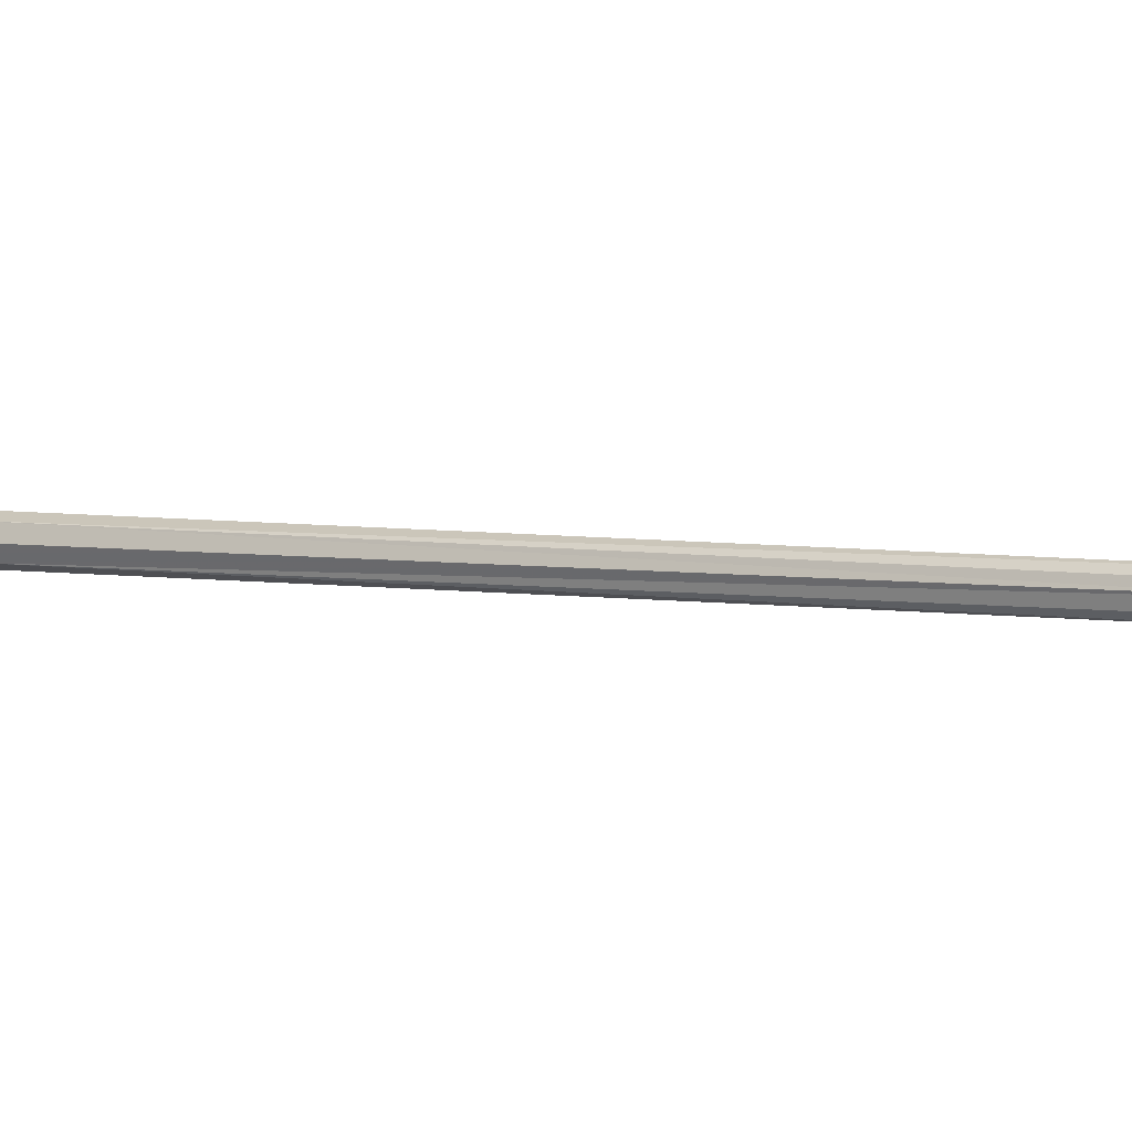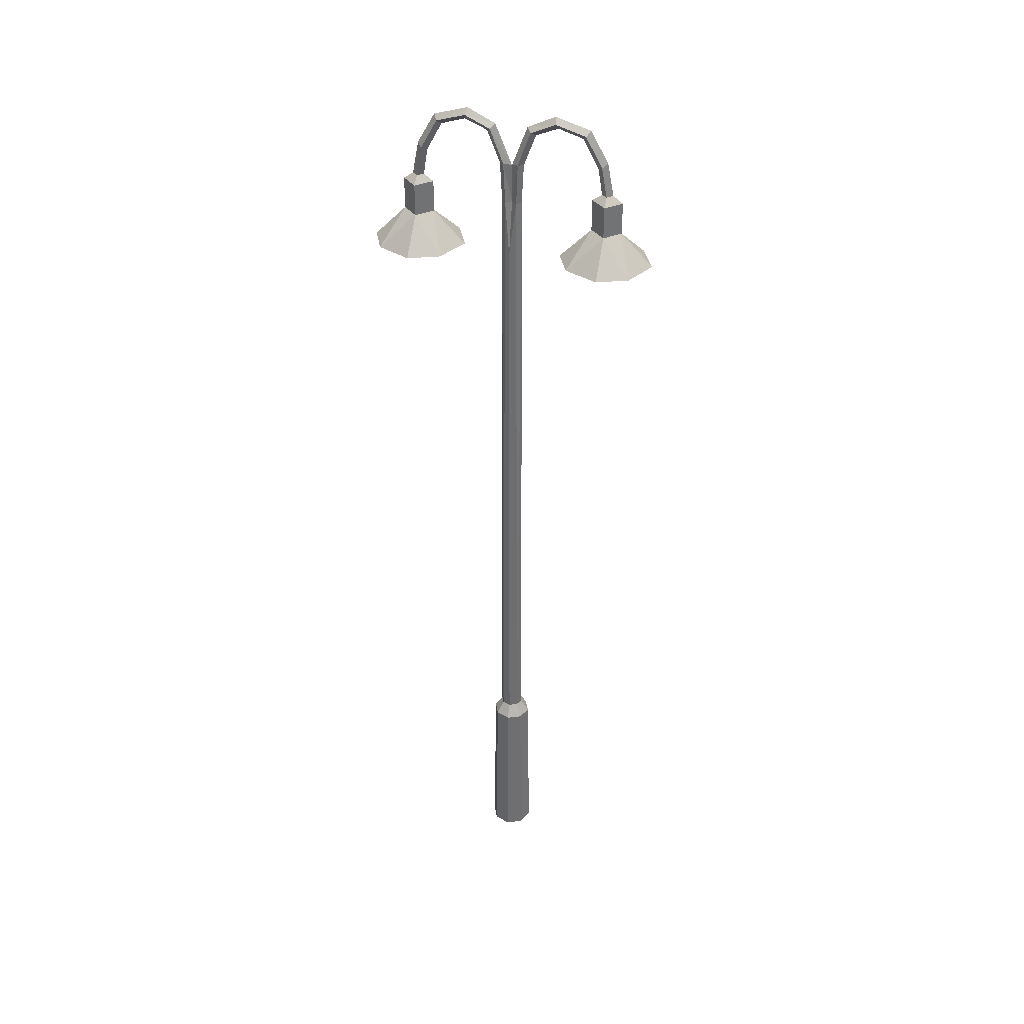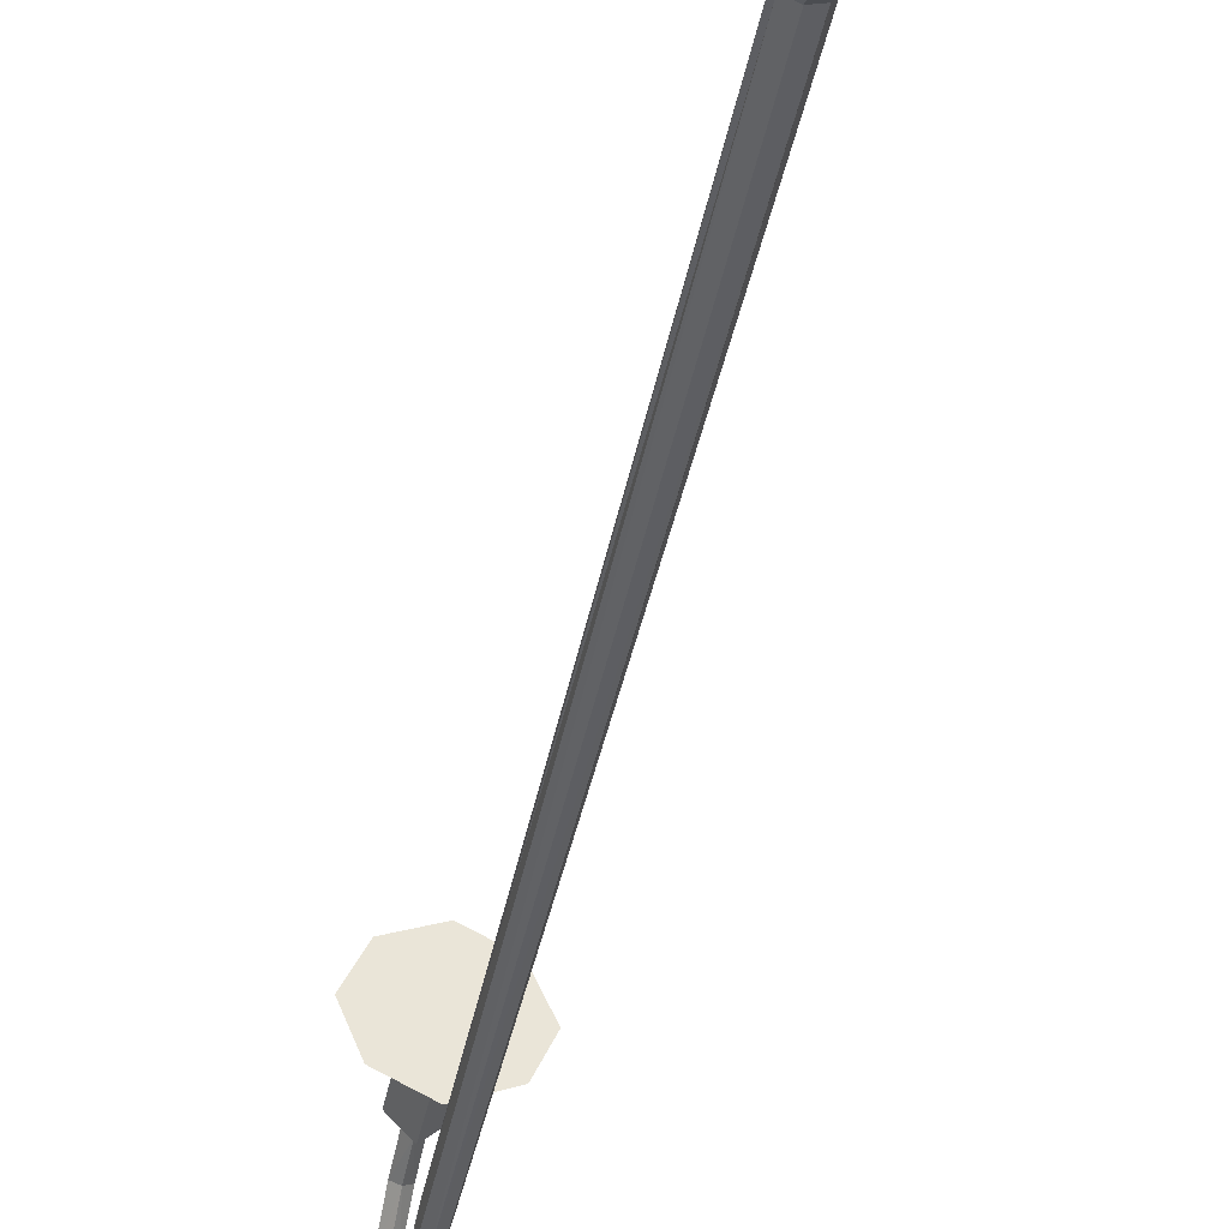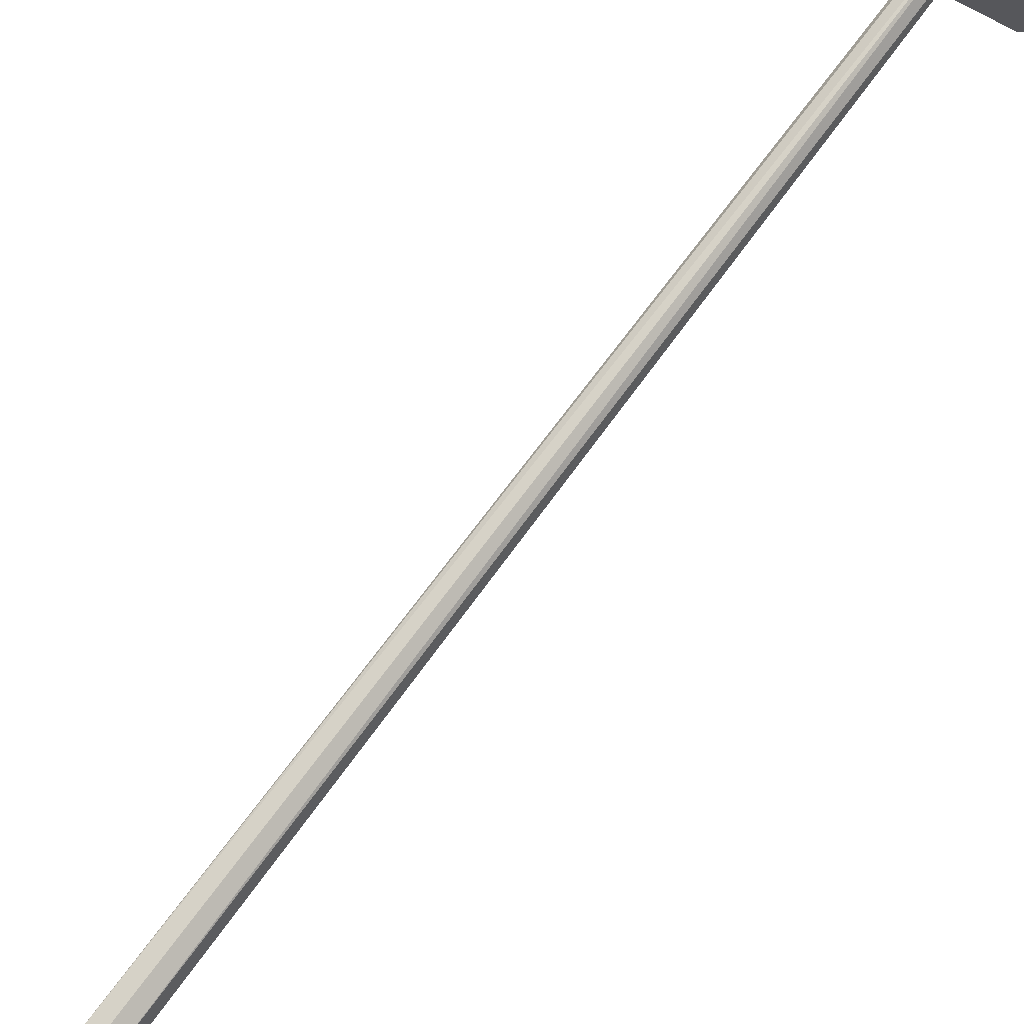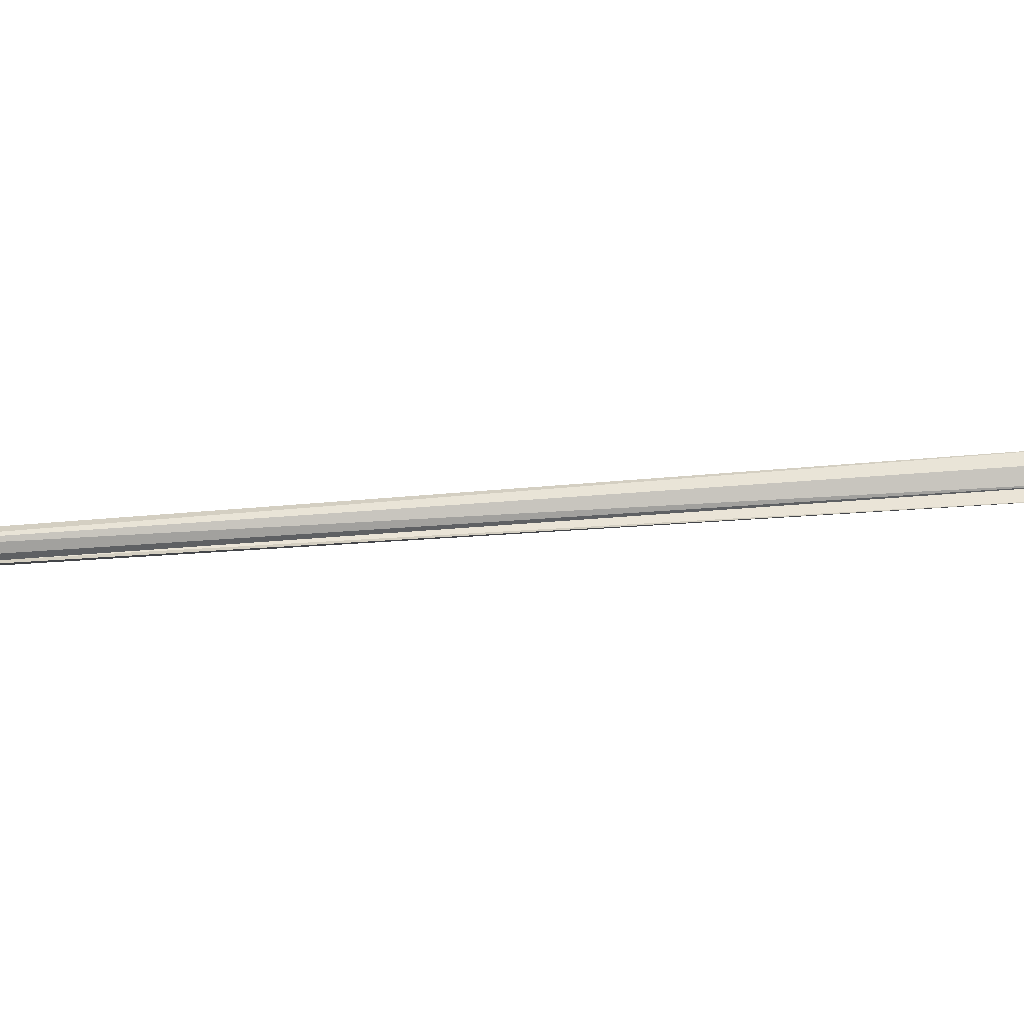
<metadata>
{"format":"obj","ext":"obj","renderer":"f3d","projection":"perspective","resolution":1024,"background":"white","views":[{"elev":3.6,"azim":125.5,"up":"+Z"},{"elev":36.5,"azim":106.1,"up":"+Y"},{"elev":-44.0,"azim":-11.7,"up":"+Z"},{"elev":78.1,"azim":37.3,"up":"+Z"},{"elev":69.7,"azim":-94.1,"up":"+Z"}]}
</metadata>
<code>
v -517.5 31.95 17.9
v -517.5 32.49 17.88
v -517.6 31.95 17.97
v -517.6 32.45 17.97
v -517.6 31.95 18.05
v -517.6 32.49 18.07
v -517.6 31.95 17.97
v -517.6 32.45 17.97
v -517.6 31.95 18.1
v -517.5 31.95 18.04
v -517.6 32.47 18.13
v -517.5 32.49 18.07
v -517.5 32.94 18.24
v -517.6 32.99 18.19
v -517.5 33.09 18.56
v -517.6 33.16 18.55
v -517.5 32.97 18.94
v -517.5 33.03 18.98
v -517.5 32.58 19.15
v -517.5 32.62 19.21
v -517.5 32.19 19.22
v -517.5 32.19 19.29
v -517.4 32.1 19.21
v -517.5 32.1 19.42
v -517.4 31.68 19.22
v -517.5 31.68 19.42
v -517.2 31.26 19.65
v -517.5 31.26 19.83
v -517.1 31.26 18.82
v -517.6 31.26 18.61
v -517.5 31.68 19.02
v -517.5 32.1 19.02
v -517.5 32.19 19.14
v -517.5 32.53 19.09
v -517.5 32.91 18.89
v -517.6 33.01 18.58
v -517.6 32.89 18.3
v -517.6 32.47 18.13
v -517.6 32.49 18.07
v -517.6 31.95 18.05
v -517.6 31.95 18.1
v -517.6 31.95 17.84
v -517.6 32.47 17.82
v -517.6 31.95 17.9
v -517.6 32.49 17.88
v -517.6 32.94 17.72
v -517.6 32.99 17.77
v -517.6 33.09 17.4
v -517.6 33.16 17.41
v -517.7 32.97 17.01
v -517.6 33.03 16.96
v -517.7 32.58 16.8
v -517.6 32.62 16.73
v -517.7 32.19 16.73
v -517.6 32.19 16.65
v -517.8 32.1 16.73
v -517.6 32.1 16.53
v -517.8 31.68 16.73
v -517.6 31.68 16.53
v -518 31.26 16.31
v -517.6 31.26 16.12
v -517.2 31.26 17.15
v -517.2 31.26 16.32
v -517.4 31.68 16.72
v -517.4 32.1 16.72
v -517.5 32.19 16.72
v -517.5 32.58 16.79
v -517.5 32.97 17.01
v -517.5 33.09 17.39
v -517.5 32.94 17.71
v -517.5 32.49 17.88
v -517.6 32.89 17.66
v -517.6 32.47 17.82
v -517.5 31.95 17.9
v -517.6 31.95 17.84
v -517.6 33.01 17.38
v -517.6 32.91 17.05
v -517.6 32.53 16.86
v -517.6 32.19 16.8
v -517.6 32.1 16.92
v -517.6 31.68 16.92
v -518 31.26 17.15
v -518.2 31.26 16.74
v -517.6 31.26 17.33
v -517 31.26 16.71
v -517 31.26 19.21
v -518 31.26 18.81
v -517.7 31.68 19.22
v -518.1 31.26 19.23
v -517.9 31.26 19.65
v -517.7 32.1 19.22
v -517.6 32.19 19.22
v -517.6 32.58 19.15
v -517.6 32.97 18.94
v -517.6 33.09 18.57
v -517.6 32.94 18.24
v -517.6 23.34 17.82
v -517.4 23.16 17.78
v -517.5 23.34 17.86
v -517.3 23.16 17.96
v -517.4 23.34 17.97
v -517.5 23.34 18.08
v -517.4 23.16 18.15
v -517.6 23.34 18.13
v -517.6 23.16 18.23
v -517.7 23.16 18.16
v -517.7 23.34 18.09
v -517.8 23.16 17.98
v -517.7 23.34 17.98
v -517.7 23.34 17.87
v -517.8 23.16 17.8
v -517.6 23.16 17.71
v -517.6 20.84 17.68
v -517.4 20.84 17.76
v -517.3 20.84 17.96
v -517.4 20.84 18.17
v -517.6 20.84 18.26
v -517.8 20.84 18.19
v -517.9 20.84 17.99
v -517.8 20.84 17.78
v -517.6 31.95 17.84
v -517.5 23.34 17.86
v -517.5 31.95 17.9
v -517.5 31.23 17.98
v -517.6 31.95 17.97
v -517.5 31.95 18.04
v -517.5 23.34 18.08
v -517.6 31.95 18.1
v -517.6 23.34 18.13
v -517.7 23.34 18.09
v -517.6 31.95 18.05
v -517.7 31.23 17.99
v -517.6 31.95 17.97
v -517.6 31.95 17.9
v -517.7 23.34 17.87
v -517.6 23.34 17.82
v -517.4 23.34 17.97
v -517.7 23.34 17.98
f 1 2 3
f 3 2 4
f 3 4 4
f 4 4 5
f 4 5 5
f 5 5 6
f 5 6 7
f 7 6 8
f 7 8 8
f 8 8 9
f 8 9 9
f 9 9 10
f 9 10 11
f 11 10 10
f 11 10 12
f 12 10 3
f 12 3 12
f 12 3 8
f 12 8 13
f 13 8 14
f 13 14 15
f 15 14 16
f 15 16 17
f 17 16 18
f 17 18 19
f 19 18 20
f 19 20 21
f 21 20 22
f 21 22 23
f 23 22 24
f 23 24 25
f 25 24 26
f 25 26 27
f 27 26 28
f 27 28 29
f 29 28 30
f 29 30 29
f 29 30 31
f 29 31 25
f 25 31 31
f 25 31 23
f 23 31 32
f 23 32 21
f 21 32 33
f 21 33 19
f 19 33 34
f 19 34 17
f 17 34 35
f 17 35 15
f 15 35 36
f 15 36 13
f 13 36 37
f 13 37 12
f 12 37 37
f 12 37 38
f 38 37 39
f 38 39 38
f 38 39 40
f 38 40 41
f 41 40 41
f 41 41 42
f 42 41 42
f 42 42 43
f 43 42 44
f 43 44 45
f 45 44 7
f 45 7 45
f 45 7 4
f 45 4 46
f 46 4 47
f 46 47 48
f 48 47 49
f 48 49 50
f 50 49 51
f 50 51 52
f 52 51 53
f 52 53 54
f 54 53 55
f 54 55 56
f 56 55 57
f 56 57 58
f 58 57 59
f 58 59 60
f 60 59 61
f 60 61 62
f 62 61 61
f 62 61 63
f 63 61 59
f 63 59 64
f 64 59 59
f 64 59 65
f 65 59 57
f 65 57 65
f 65 57 55
f 65 55 66
f 66 55 53
f 66 53 67
f 67 53 51
f 67 51 68
f 68 51 49
f 68 49 69
f 69 49 47
f 69 47 70
f 70 47 4
f 70 4 70
f 70 4 71
f 70 71 72
f 72 71 71
f 72 71 73
f 73 71 74
f 73 74 75
f 75 74 75
f 75 75 73
f 73 75 73
f 73 73 72
f 72 73 45
f 72 45 72
f 72 45 46
f 72 46 72
f 72 46 76
f 72 76 70
f 70 76 76
f 70 76 69
f 69 76 77
f 69 77 68
f 68 77 78
f 68 78 67
f 67 78 79
f 67 79 66
f 66 79 80
f 66 80 65
f 65 80 80
f 65 80 64
f 64 80 80
f 64 80 81
f 81 80 80
f 81 80 56
f 56 80 80
f 56 80 54
f 54 80 79
f 54 79 52
f 52 79 78
f 52 78 50
f 50 78 77
f 50 77 48
f 48 77 76
f 48 76 46
f 46 76 46
f 46 46 56
f 56 46 56
f 56 56 81
f 81 56 58
f 81 58 82
f 82 58 58
f 82 58 83
f 83 58 60
f 83 60 82
f 82 60 84
f 82 84 81
f 81 84 84
f 81 84 62
f 62 84 60
f 62 60 60
f 60 60 81
f 60 81 81
f 81 81 62
f 81 62 64
f 64 62 85
f 64 85 63
f 63 85 62
f 63 62 62
f 62 62 27
f 62 27 27
f 27 27 29
f 27 29 86
f 86 29 25
f 86 25 27
f 27 25 27
f 27 27 30
f 30 27 30
f 30 30 31
f 31 30 87
f 31 87 88
f 88 87 89
f 88 89 90
f 90 89 87
f 90 87 28
f 28 87 30
f 28 30 30
f 30 30 28
f 30 28 28
f 28 28 26
f 28 26 90
f 90 26 26
f 90 26 88
f 88 26 24
f 88 24 88
f 88 24 91
f 88 91 31
f 31 91 91
f 31 91 32
f 32 91 92
f 32 92 33
f 33 92 93
f 33 93 34
f 34 93 94
f 34 94 35
f 35 94 95
f 35 95 36
f 36 95 96
f 36 96 37
f 37 96 96
f 37 96 39
f 39 96 96
f 39 96 8
f 8 96 96
f 8 96 14
f 14 96 95
f 14 95 16
f 16 95 94
f 16 94 18
f 18 94 93
f 18 93 20
f 20 93 92
f 20 92 22
f 22 92 91
f 22 91 24
f 24 91 24
f 24 24 97
f 97 24 97
f 97 97 98
f 98 97 99
f 98 99 100
f 100 99 101
f 100 101 100
f 100 101 102
f 100 102 103
f 103 102 104
f 103 104 105
f 105 104 104
f 105 104 106
f 106 104 107
f 106 107 108
f 108 107 109
f 108 109 108
f 108 109 110
f 108 110 111
f 111 110 97
f 111 97 112
f 112 97 98
f 112 98 113
f 113 98 98
f 113 98 114
f 114 98 100
f 114 100 115
f 115 100 103
f 115 103 116
f 116 103 105
f 116 105 117
f 117 105 106
f 117 106 118
f 118 106 108
f 118 108 119
f 119 108 111
f 119 111 120
f 120 111 112
f 120 112 120
f 120 112 113
f 120 113 120
f 120 113 114
f 120 114 116
f 116 114 115
f 116 115 115
f 115 115 119
f 115 119 119
f 119 119 120
f 119 120 118
f 118 120 116
f 118 116 117
f 117 116 117
f 117 117 121
f 121 117 121
f 121 121 122
f 122 121 123
f 122 123 124
f 124 123 125
f 124 125 124
f 124 125 126
f 124 126 127
f 127 126 128
f 127 128 129
f 129 128 128
f 129 128 130
f 130 128 131
f 130 131 132
f 132 131 133
f 132 133 132
f 132 133 134
f 132 134 135
f 135 134 121
f 135 121 136
f 136 121 122
f 136 122 122
f 122 122 127
f 122 127 127
f 127 127 137
f 127 137 124
f 124 137 122
f 124 122 122
f 122 122 135
f 122 135 135

</code>
